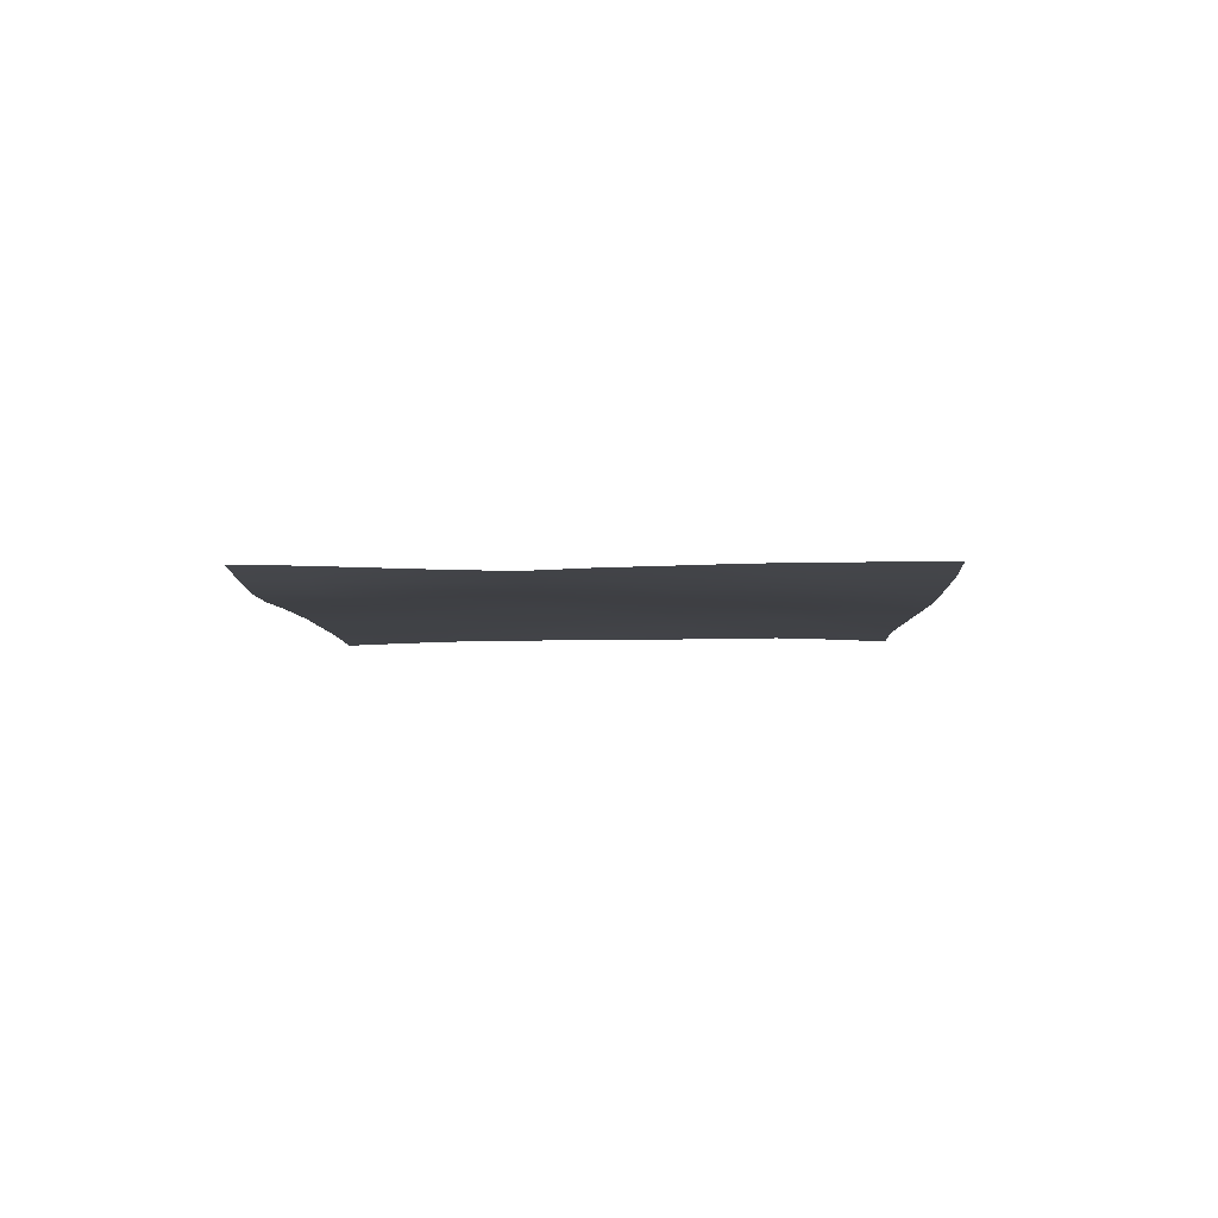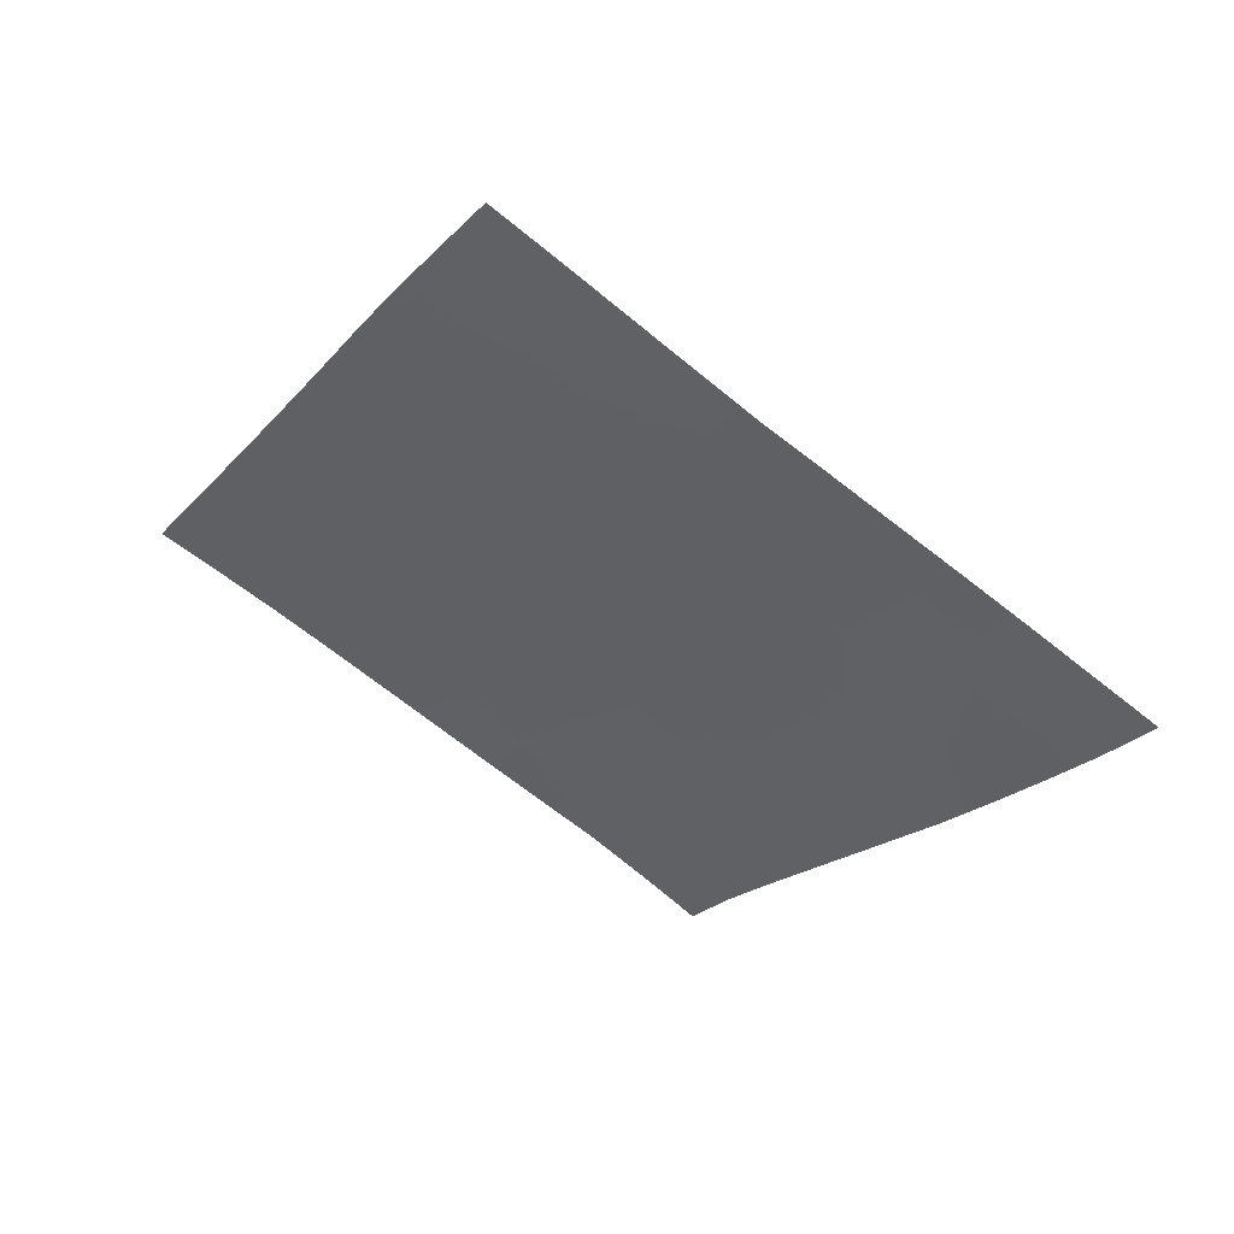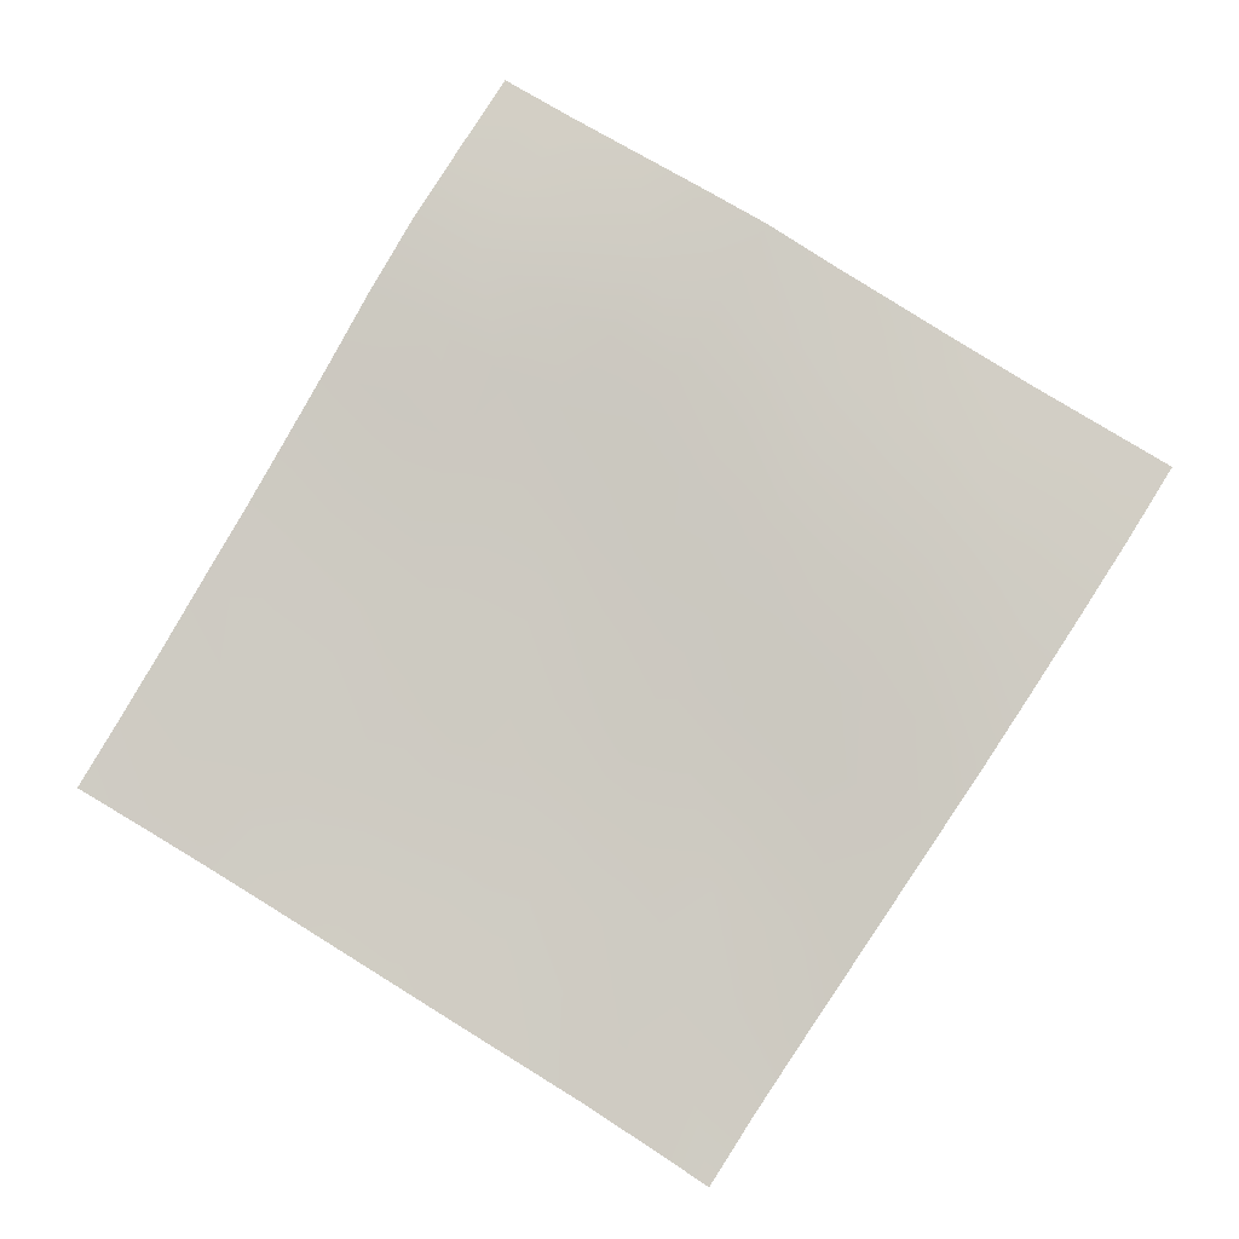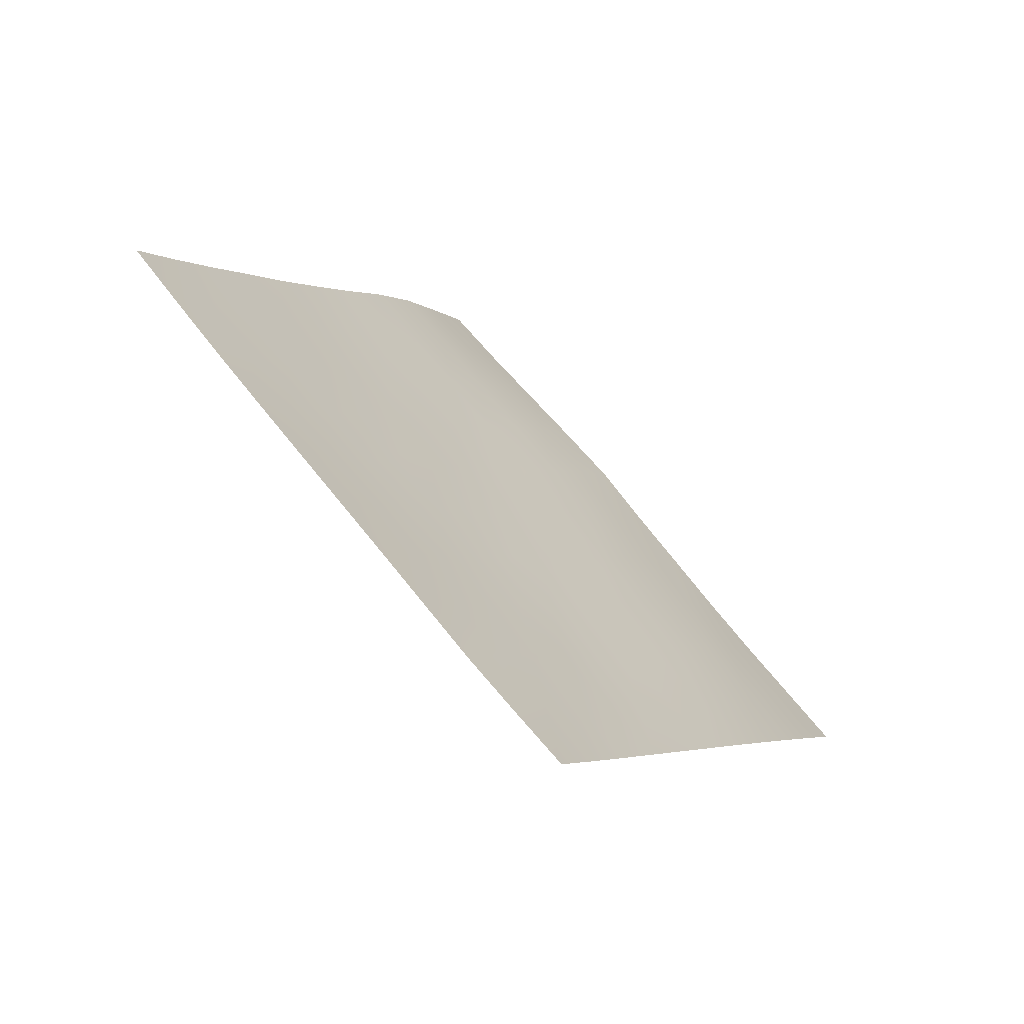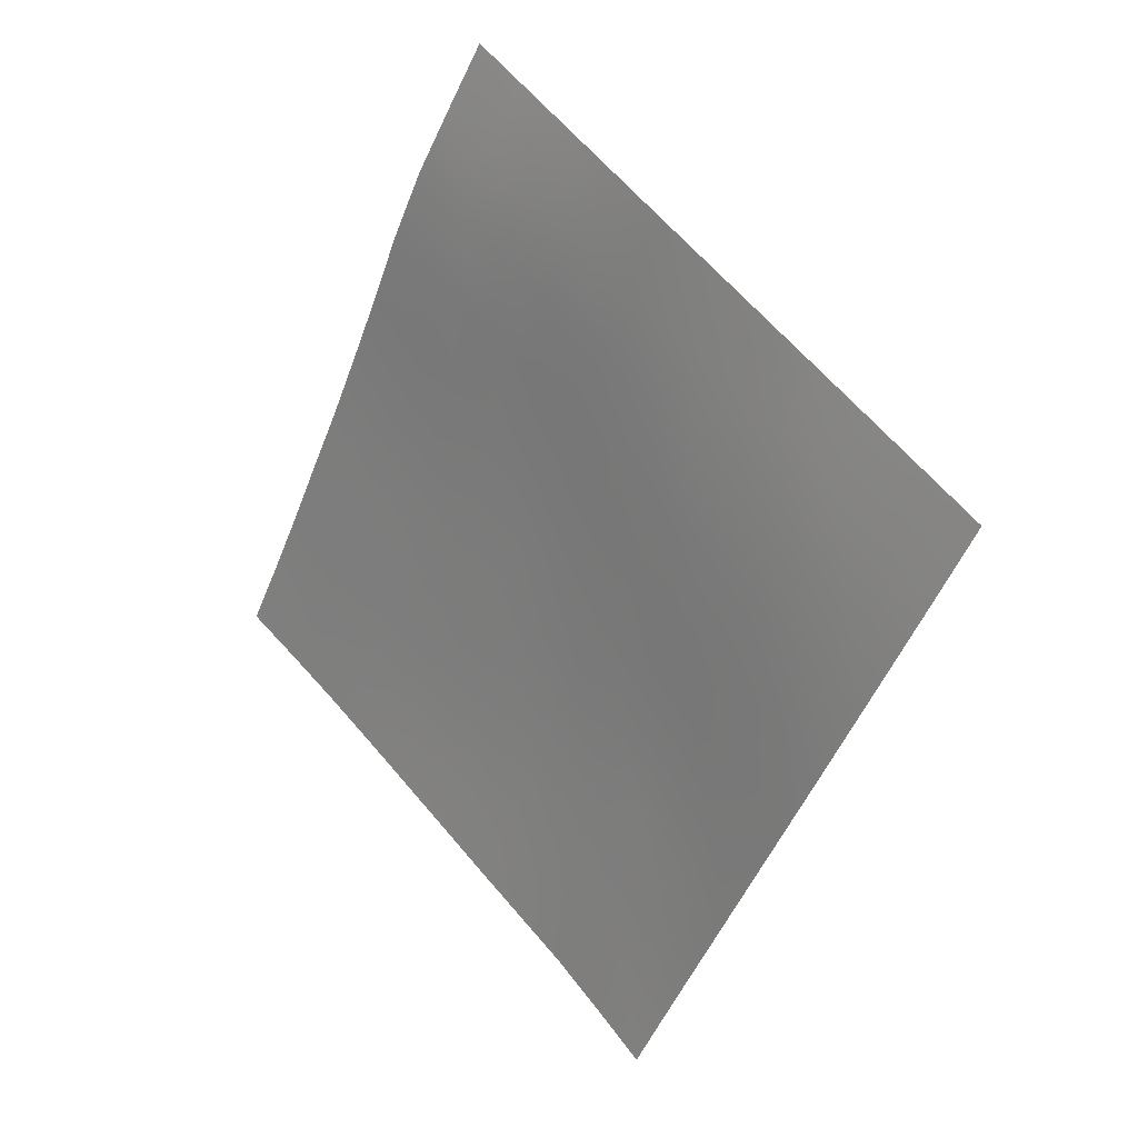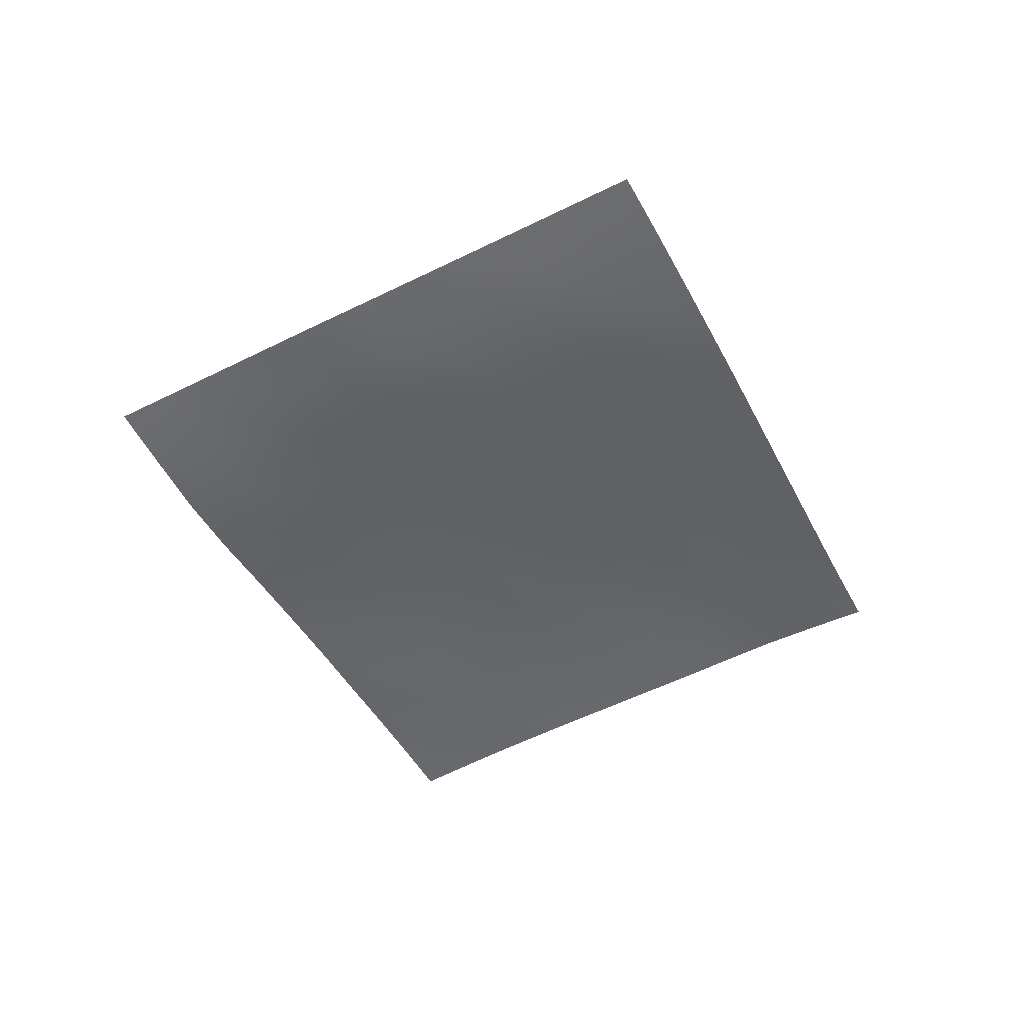
<metadata>
{"format":"obj","ext":"obj","renderer":"f3d","projection":"perspective","resolution":1024,"background":"white","views":[{"elev":-8.9,"azim":34.0,"up":"+Y"},{"elev":53.7,"azim":23.3,"up":"+Z"},{"elev":-8.8,"azim":3.8,"up":"+Z"},{"elev":-70.6,"azim":-43.1,"up":"+Z"},{"elev":14.8,"azim":43.4,"up":"+Z"},{"elev":-53.3,"azim":60.1,"up":"+Y"}]}
</metadata>
<code>
g Mesh1 Sol Model
v -114.6 3.486 -51.44
v -131.5 2.813 -41.36
v -120.6 2.213 -23.38
f 1 2 3
f 3 2 1
v -103.8 2.762 -33.58
f 4 1 3
f 3 1 4
v -97.94 3.976 -61.5
f 5 1 4
f 4 1 5
v -87.04 3.308 -43.72
f 6 5 4
f 4 5 6
v -81.49 4.174 -71.62
f 7 5 6
f 6 5 7
v -70.41 3.823 -53.8
f 8 7 6
f 6 7 8
v -65.12 4.261 -81.77
f 9 7 8
f 8 7 9
v -53.99 3.959 -63.96
f 10 9 8
f 8 9 10
v -48.78 4.307 -91.92
f 11 9 10
f 10 9 11
v -37.64 3.957 -74.15
f 12 11 10
f 10 11 12
v -32.44 4.352 -102.1
f 13 11 12
f 12 11 13
v -21.29 3.895 -84.38
f 14 13 12
f 12 13 14
v -16.1 4.491 -112.2
f 15 13 14
f 14 13 15
v -4.923 3.968 -94.54
f 16 15 14
f 14 15 16
v 0.2107 4.634 -122.2
f 17 15 16
f 16 15 17
v 11.44 3.729 -104.9
f 18 17 16
f 16 17 18
v 16.53 4.092 -132.8
f 19 17 18
f 18 17 19
v 27.85 3.368 -115.3
f 20 19 18
f 18 19 20
v 32.99 3.304 -143.6
f 21 19 20
f 20 19 21
v 44.34 3.005 -125.8
f 22 21 20
f 20 21 22
v 39.3 2.45 -97.77
f 22 20 23
f 23 20 22
v 22.78 2.815 -87.33
f 23 20 24
f 24 20 23
f 20 18 24
f 24 18 20
v 6.319 3.179 -76.92
f 24 18 25
f 25 18 24
f 18 16 25
f 25 16 18
v -10.09 3.368 -66.62
f 25 16 26
f 26 16 25
f 16 14 26
f 26 14 16
v -26.49 3.39 -56.38
f 26 14 27
f 27 14 26
f 14 12 27
f 27 12 14
v -42.93 3.291 -46.18
f 27 12 28
f 28 12 27
f 12 10 28
f 28 10 12
v -59.47 2.928 -36.01
f 28 10 29
f 29 10 28
f 10 8 29
f 29 8 10
v -76.17 2.38 -25.83
f 29 8 30
f 30 8 29
f 8 6 30
f 30 6 8
v -92.97 1.829 -15.59
f 30 6 31
f 31 6 30
f 6 4 31
f 31 4 6
v -109.8 1.398 -5.283
f 31 4 32
f 32 4 31
f 4 3 32
f 32 3 4
v -98.99 0.3262 12.99
f 31 32 33
f 33 32 31
v -82.04 0.8863 2.583
f 34 31 33
f 33 31 34
f 30 31 34
f 34 31 30
v -65.19 1.443 -7.767
f 35 30 34
f 34 30 35
f 29 30 35
f 35 30 29
v -48.47 1.913 -18.06
f 36 29 35
f 35 29 36
f 28 29 36
f 36 29 28
v -31.88 2.142 -28.34
f 37 28 36
f 36 28 37
f 27 28 37
f 37 28 27
v -15.34 2.37 -38.59
f 38 27 37
f 37 27 38
f 26 27 38
f 38 27 26
v 1.168 2.545 -48.83
f 39 26 38
f 38 26 39
f 25 26 39
f 39 26 25
v 17.67 2.26 -59.19
f 40 25 39
f 39 25 40
f 24 25 40
f 40 25 24
v 34.23 1.893 -69.61
f 41 24 40
f 40 24 41
f 23 24 41
f 41 24 23
v 50.87 1.476 -80.09
f 42 23 41
f 41 23 42
v 55.94 1.855 -108.4
f 43 23 42
f 43 22 23
f 23 22 43
f 42 23 43
v 67.78 0.4448 -90.92
f 44 43 42
f 42 43 44
v 62.68 0.06 -62.37
f 44 42 45
f 45 42 44
v 45.79 0.9604 -51.72
f 45 42 46
f 46 42 45
f 42 41 46
f 46 41 42
v 29.17 1 -41.35
f 46 41 47
f 47 41 46
f 41 40 47
f 47 40 41
v 12.54 1.13 -30.97
f 47 40 48
f 48 40 47
f 40 39 48
f 48 39 40
v -4.062 1.209 -20.61
f 48 39 49
f 49 39 48
f 39 38 49
f 49 38 39
v -20.7 0.9783 -10.27
f 49 38 50
f 50 38 49
f 38 37 50
f 50 37 38
v -37.38 0.7469 0.09251
f 50 37 51
f 51 37 50
f 37 36 51
f 51 36 37
v -54.1 0.4963 10.48
f 51 36 52
f 52 36 51
f 36 35 52
f 52 35 36
v -71 -0.06607 20.94
f 52 35 53
f 53 35 52
f 35 34 53
f 53 34 35
v -88 -0.6319 31.46
f 53 34 54
f 54 34 53
f 34 33 54
f 54 33 34
v -77.07 -1.96 50.22
f 53 54 55
f 55 54 53
v -59.96 -1.33 39.55
f 56 53 55
f 55 53 56
f 52 53 56
f 56 53 52
v -42.99 -0.8081 28.98
f 57 52 56
f 56 52 57
f 51 52 57
f 57 52 51
v -26.14 -0.4344 18.48
f 58 51 57
f 57 51 58
f 50 51 58
f 58 51 50
v -9.372 -0.2001 8.024
f 59 50 58
f 58 50 59
f 49 50 59
f 59 50 49
v 7.355 -0.2519 -2.402
f 60 49 59
f 59 49 60
f 48 49 60
f 60 49 48
v 24.11 -0.5124 -12.84
f 61 48 60
f 60 48 61
f 47 48 61
f 61 48 47
v 40.89 -0.6326 -23.3
f 62 47 61
f 61 47 62
f 46 47 62
f 62 47 46
v 57.75 -1.013 -33.81
f 63 46 62
f 62 46 63
f 45 46 63
f 63 46 45
v 74.74 -1.546 -44.4
f 64 45 63
f 63 45 64
v 79.79 -0.9866 -73.17
f 65 45 64
f 65 44 45
f 45 44 65
f 64 45 65
v 91.99 -2.44 -55.15
f 66 65 64
f 64 65 66
v 87.11 -3.416 -26.16
f 66 64 67
f 67 64 66
v 69.89 -2.798 -15.51
f 67 64 68
f 68 64 67
f 64 63 68
f 68 63 64
v 52.86 -2.472 -4.939
f 68 63 69
f 69 63 68
f 63 62 69
f 69 62 63
v 35.88 -2.185 5.602
f 69 62 70
f 70 62 69
f 62 61 70
f 70 61 62
v 18.97 -1.957 16.12
f 70 61 71
f 71 61 70
f 61 60 71
f 71 60 61
v 2.09 -1.643 26.59
f 71 60 72
f 72 60 71
f 60 59 72
f 72 59 60
v -14.8 -1.974 37.17
f 72 59 73
f 73 59 72
f 59 58 73
f 73 58 59
v -31.8 -2.502 47.83
f 73 58 74
f 74 58 73
f 58 57 74
f 74 57 58
v -48.89 -3.033 58.56
f 74 57 75
f 75 57 74
f 57 56 75
f 75 56 57
v -66.03 -3.463 69.3
f 75 56 76
f 76 56 75
f 56 55 76
f 76 55 56
v -54.93 -5.302 88.84
f 75 76 77
f 77 76 75
v -37.62 -4.768 77.9
f 78 75 77
f 77 75 78
f 74 75 78
f 78 75 74
v -20.41 -4.228 67.03
f 79 74 78
f 78 74 79
f 73 74 79
f 79 74 73
v -3.288 -3.69 56.21
f 80 73 79
f 79 73 80
f 72 73 80
f 80 73 72
v 13.75 -3.725 45.6
f 81 72 80
f 80 72 81
f 71 72 81
f 81 72 71
v 30.81 -3.844 35
f 82 71 81
f 81 71 82
f 70 71 82
f 82 71 70
v 47.92 -4.136 24.41
f 83 70 82
f 82 70 83
f 69 70 83
f 83 70 69
v 65.03 -4.243 13.78
f 84 69 83
f 83 69 84
f 68 69 84
f 84 69 68
v 82.23 -4.513 3.136
f 85 68 84
f 84 68 85
f 67 68 85
f 85 68 67
v 99.51 -4.876 -7.54
f 86 67 85
f 85 67 86
v 104.4 -3.902 -36.85
f 87 67 86
f 87 66 67
f 67 66 87
f 86 67 87
v 116.7 -4.863 -18.23
f 88 87 86
f 86 87 88
v 111.8 -5.796 11.33
f 88 86 89
f 89 86 88
v 94.61 -5.876 22.08
f 89 86 90
f 90 86 89
f 86 85 90
f 90 85 86
v 77.25 -5.536 32.76
f 90 85 91
f 91 85 90
f 85 84 91
f 91 84 85
v 60.07 -5.628 43.5
f 91 84 92
f 92 84 91
f 84 83 92
f 92 83 84
v 42.84 -5.53 54.2
f 92 83 93
f 93 83 92
f 83 82 93
f 93 82 83
v 25.64 -5.457 64.9
f 93 82 94
f 94 82 93
f 82 81 94
f 94 81 82
v 8.44 -5.682 75.71
f 94 81 95
f 95 81 94
f 81 80 95
f 95 80 81
v -8.802 -5.984 86.58
f 95 80 96
f 96 80 95
f 80 79 96
f 96 79 80
v -26.14 -6.535 97.61
f 96 79 97
f 97 79 96
f 79 78 97
f 97 78 79
v -43.37 -6.304 108.3
f 97 78 98
f 98 78 97
f 78 77 98
f 98 77 78
v -31.43 -5.986 127
f 97 98 99
f 99 98 97
v -14.25 -6.555 116.6
f 100 97 99
f 99 97 100
f 96 97 100
f 100 97 96
v 3.031 -7.117 106.1
f 101 96 100
f 100 96 101
f 95 96 101
f 101 96 95
v 20.39 -7.294 95.4
f 102 95 101
f 101 95 102
f 94 95 102
f 102 95 94
v 37.72 -7.121 84.5
f 103 94 102
f 102 94 103
f 93 94 103
f 103 94 93
v 54.97 -6.714 73.53
f 104 93 103
f 103 93 104
f 92 93 104
f 104 93 92
v 72.09 -6.155 62.55
f 105 92 104
f 104 92 105
f 91 92 105
f 105 92 91
v 89.36 -6.187 51.81
f 106 91 105
f 105 91 106
f 90 91 106
f 106 91 90
v 106.6 -6.187 41.05
f 107 90 106
f 106 90 107
f 89 90 107
f 107 90 89
v 123.9 -6.136 30.28
f 108 89 107
f 107 89 108
v 128.9 -5.599 0.588
f 109 89 108
f 109 88 89
f 89 88 109
f 108 89 109
v 141.1 -6.092 19.52
f 110 109 108
f 108 109 110
v 135.5 -5.859 49.13
f 110 108 111
f 111 108 110
v 118.3 -5.847 59.87
f 111 108 112
f 112 108 111
f 108 107 112
f 112 107 108
v 101.2 -6.12 70.71
f 112 107 113
f 113 107 112
f 107 106 113
f 113 106 107
v 84.15 -6.652 81.7
f 113 106 114
f 114 106 113
f 106 105 114
f 114 105 106
v 67 -7.151 92.73
f 114 105 115
f 115 105 114
f 105 104 115
f 115 104 105
v 49.83 -7.965 104
f 115 104 116
f 116 104 115
f 104 103 116
f 116 103 104
v 32.34 -7.388 114.5
f 116 103 117
f 117 103 116
f 103 102 117
f 117 102 103
v 14.94 -6.631 124.8
f 117 102 118
f 118 102 117
f 102 101 118
f 118 101 102
v -2.324 -5.88 135.1
f 118 101 119
f 119 101 118
f 101 100 119
f 119 100 101
v -19.51 -5.505 145.5
f 119 100 120
f 120 100 119
f 100 99 120
f 120 99 100
v 152.8 -5.885 38.4
f 121 110 111
f 111 110 121

</code>
